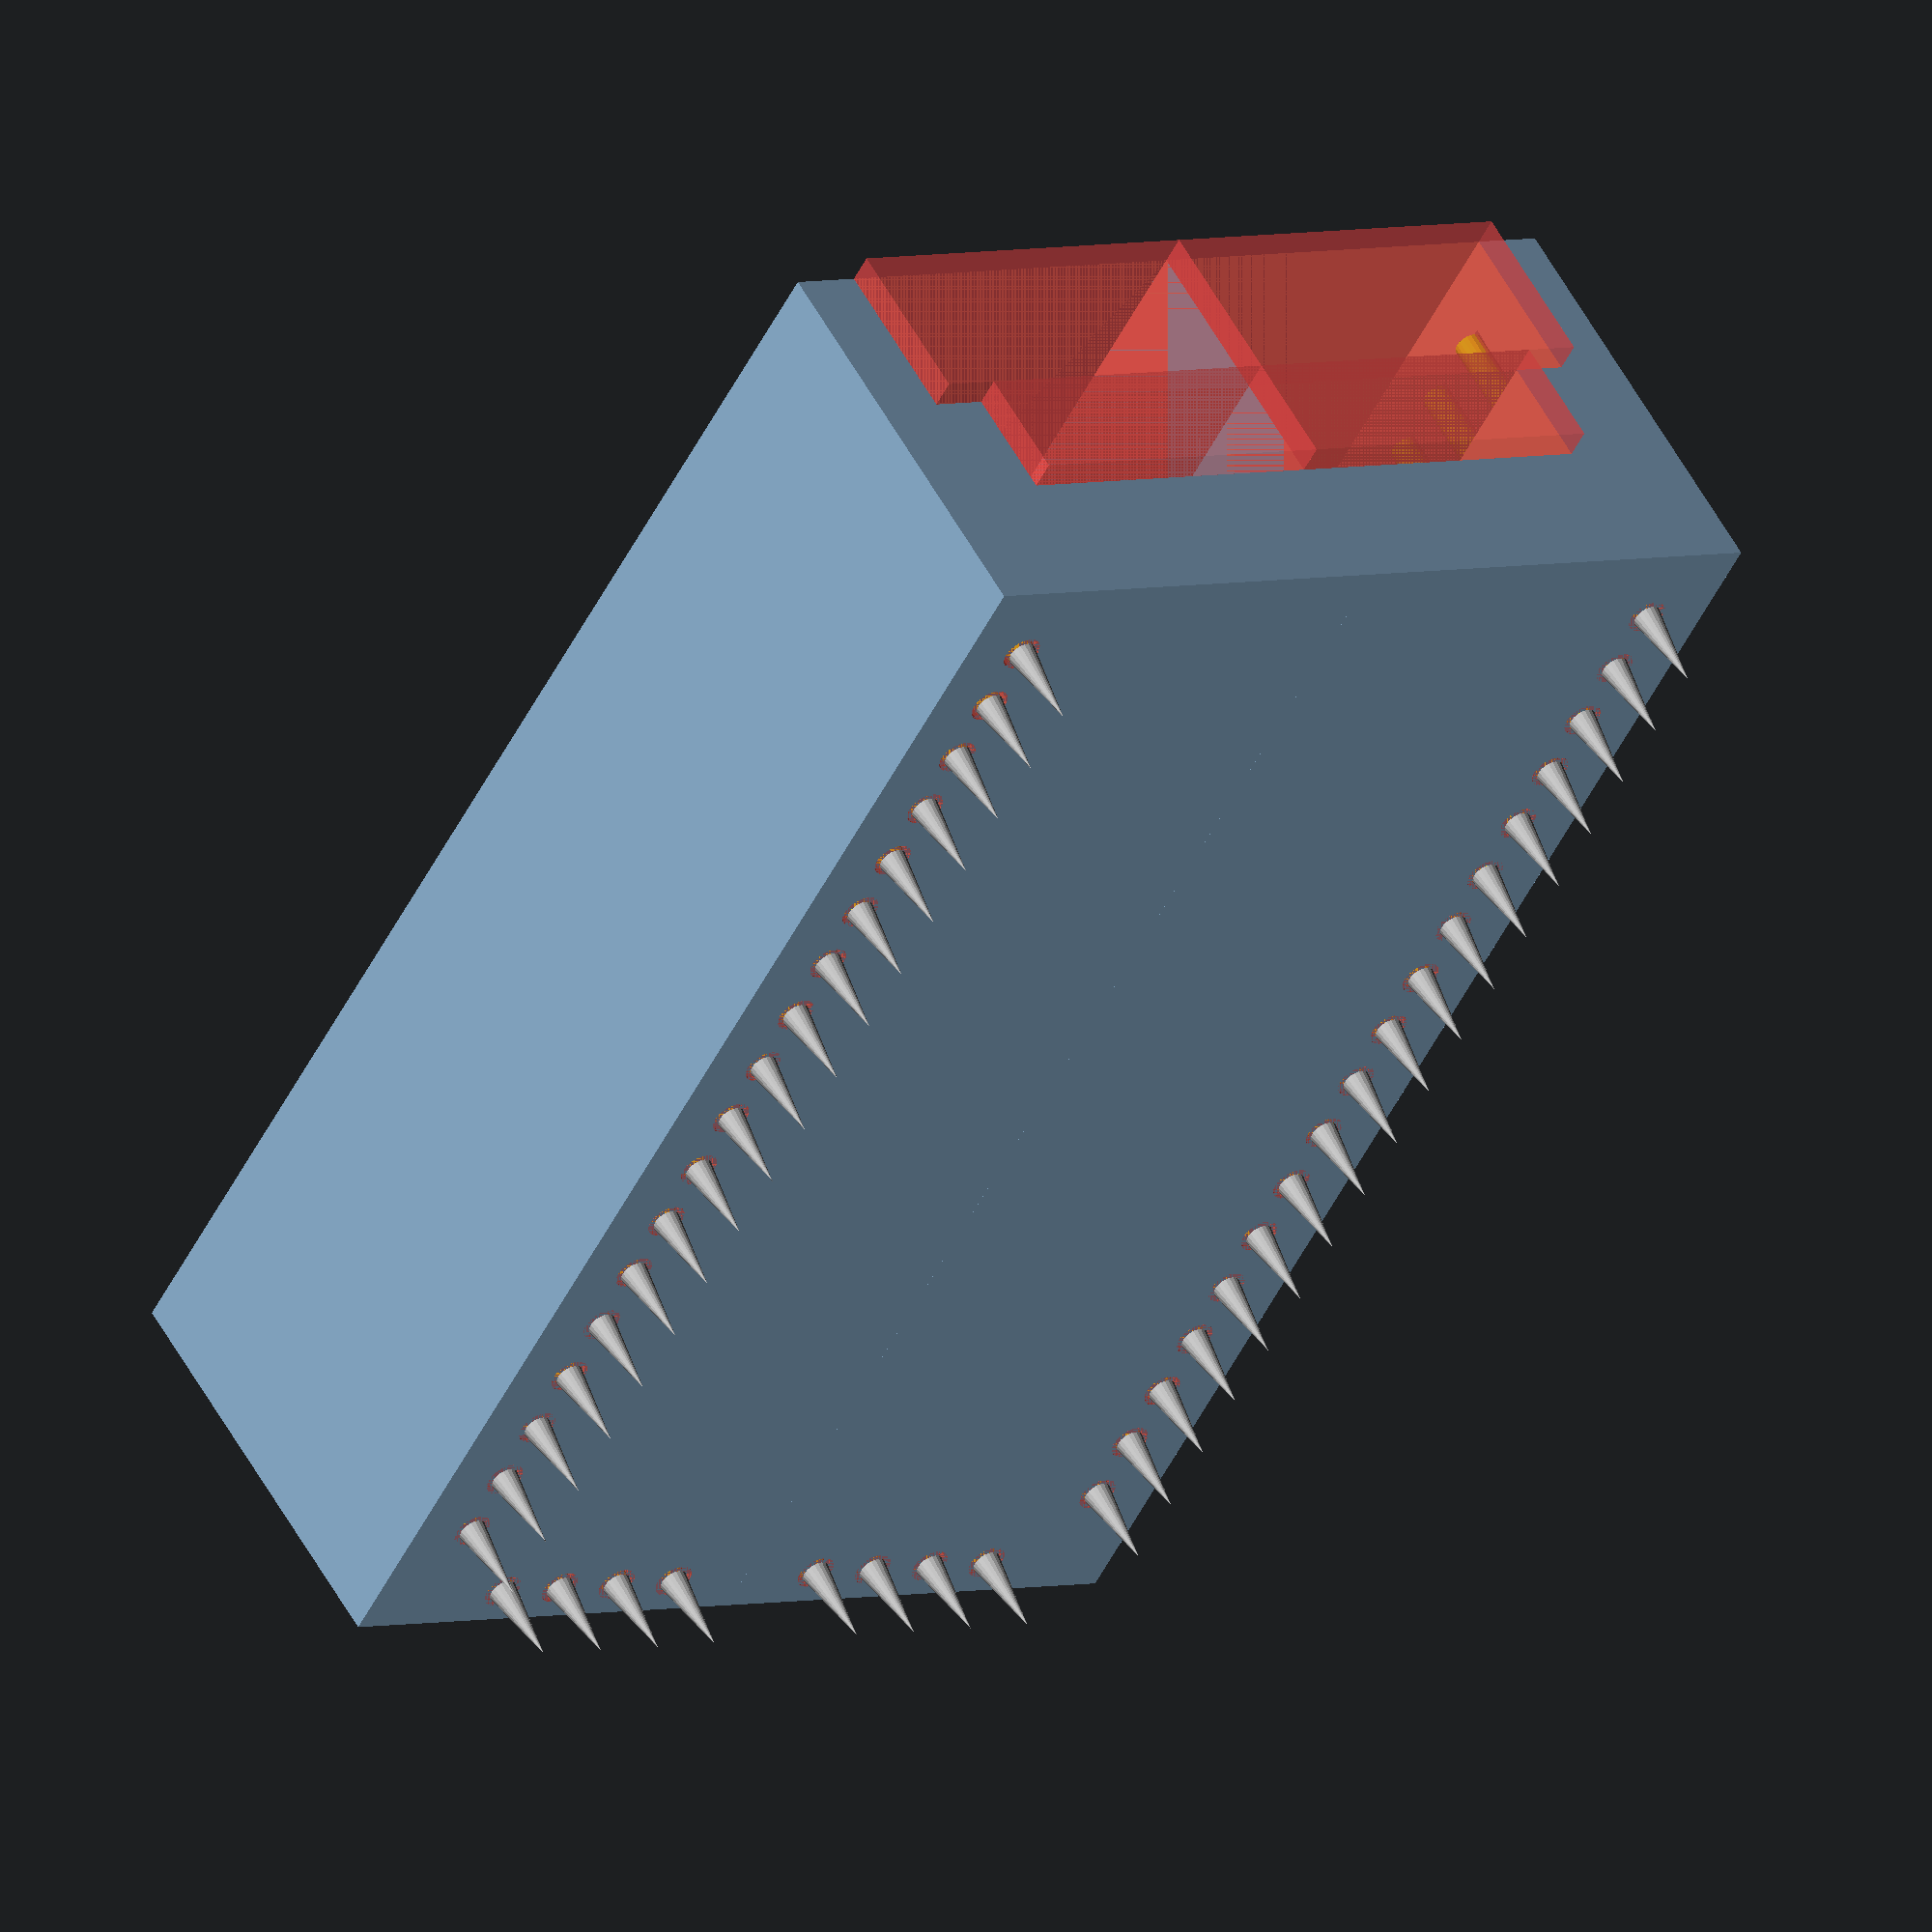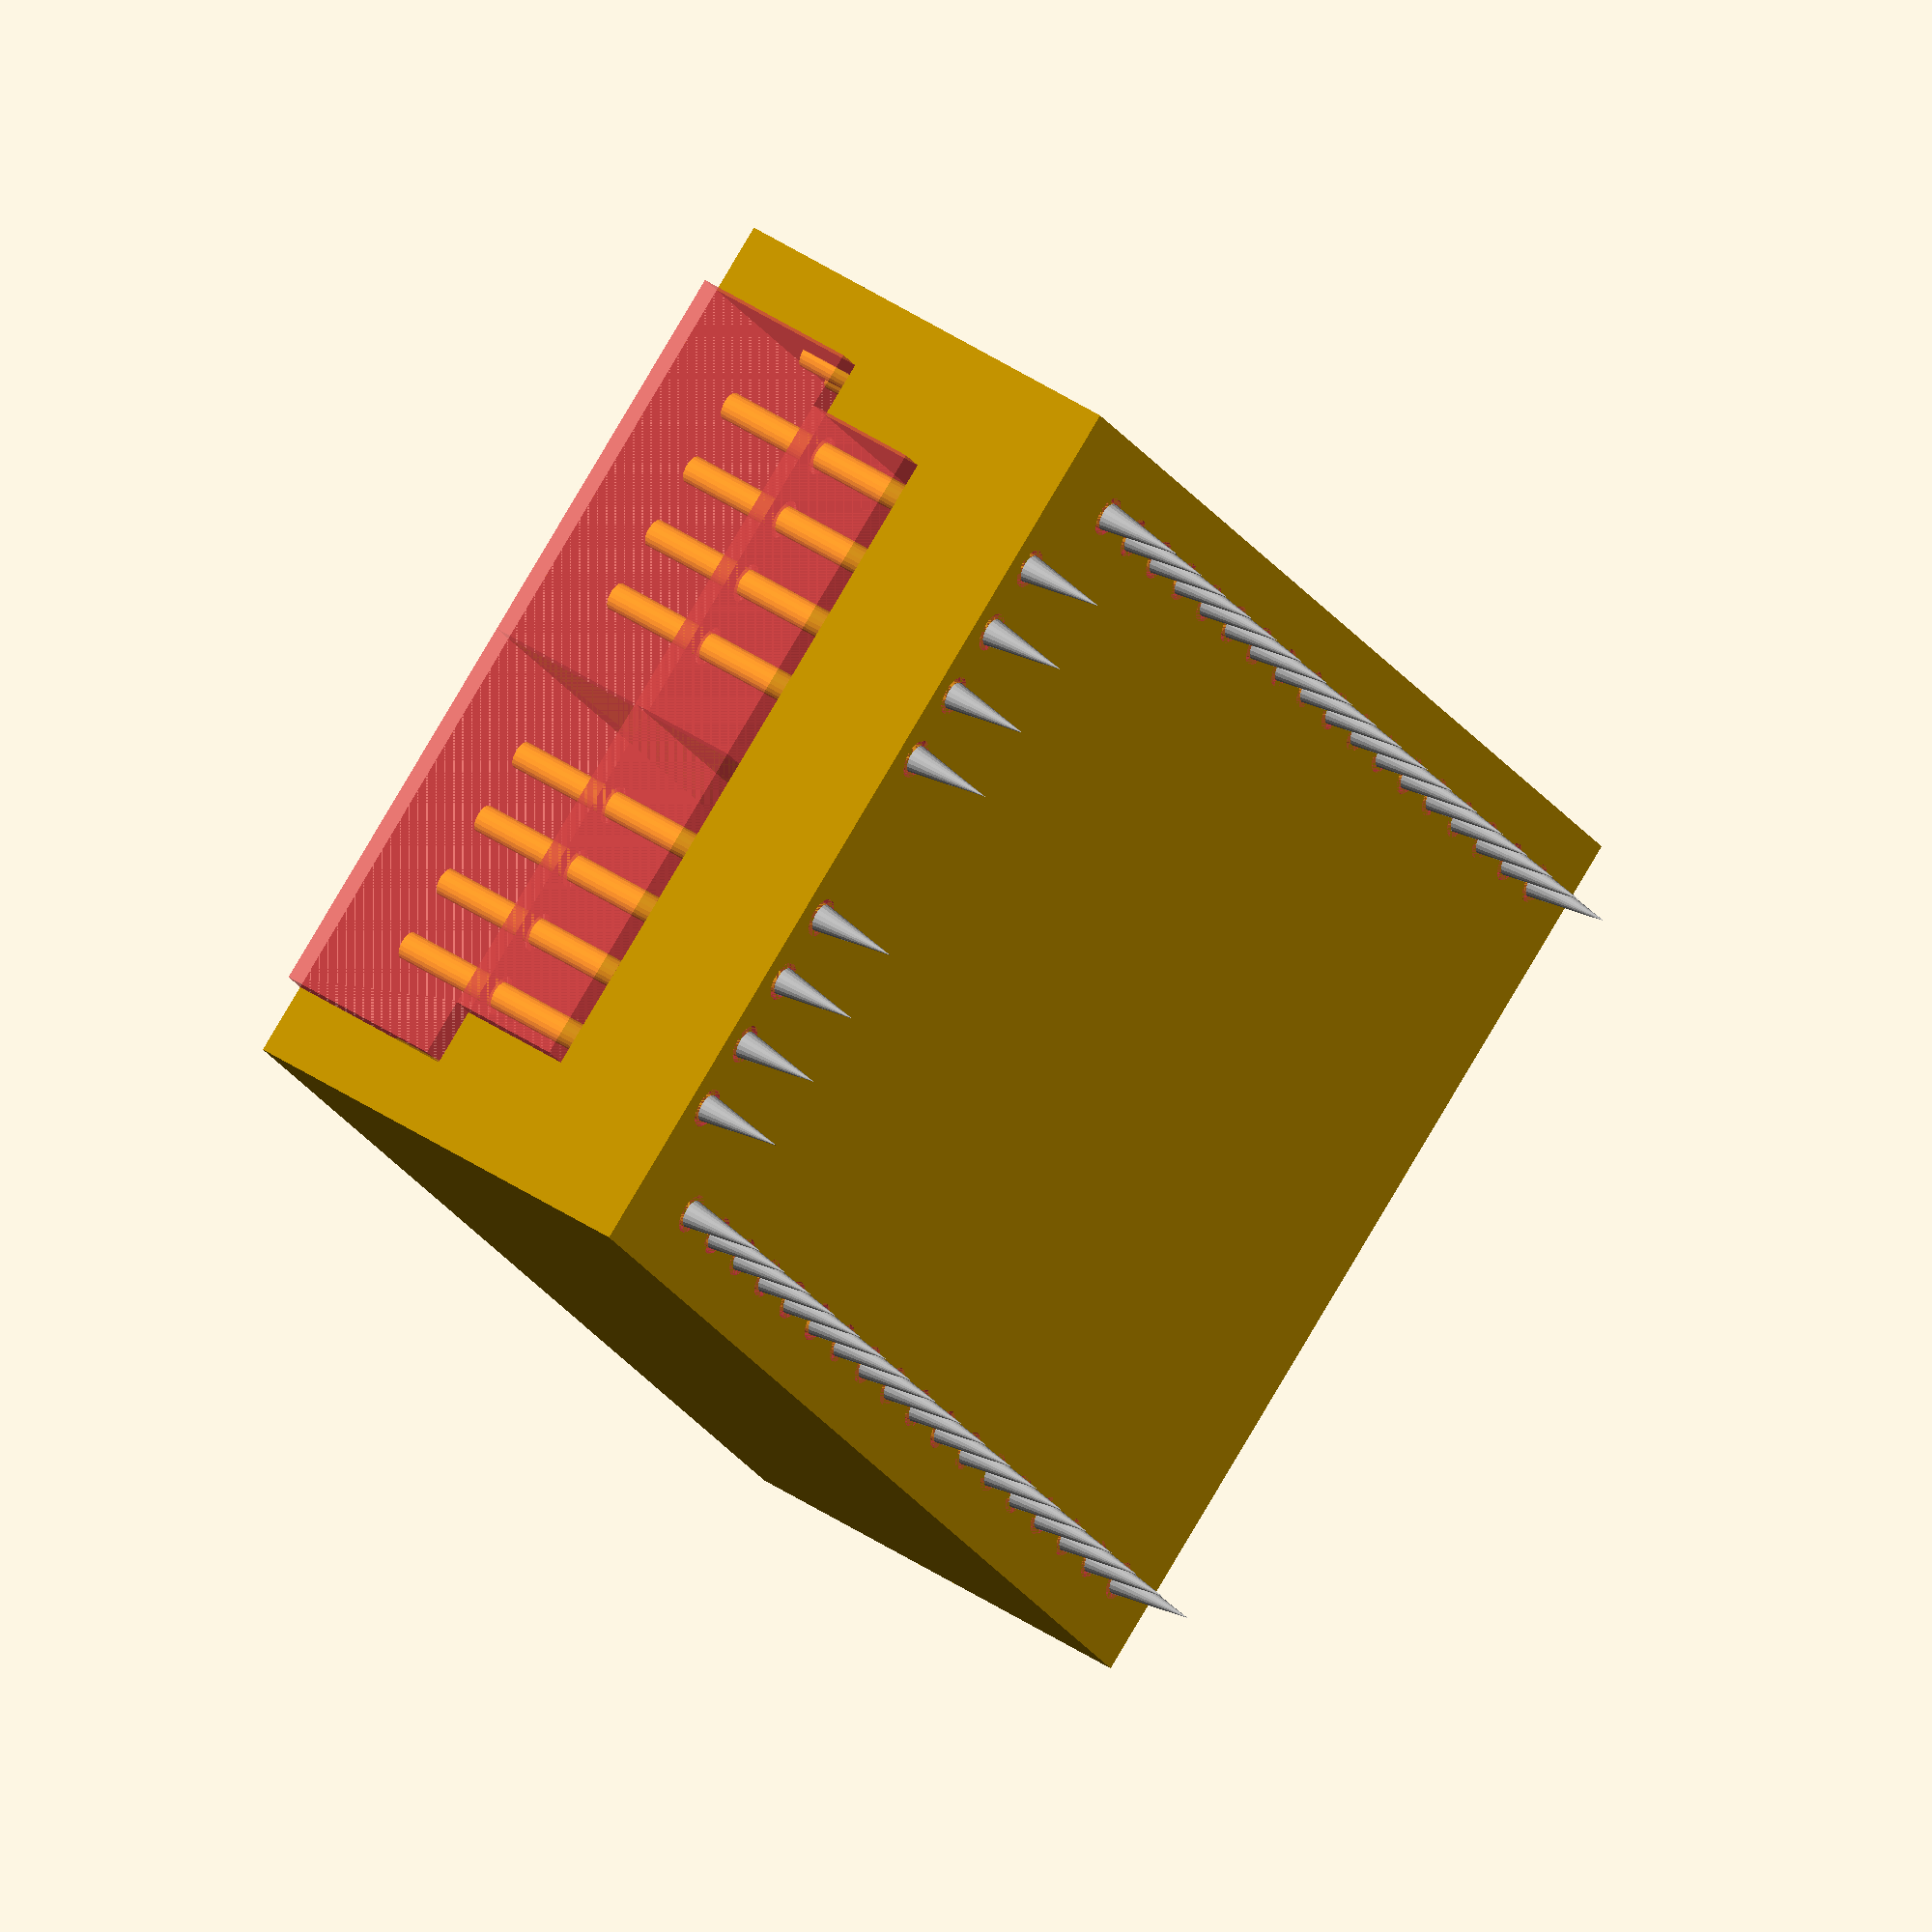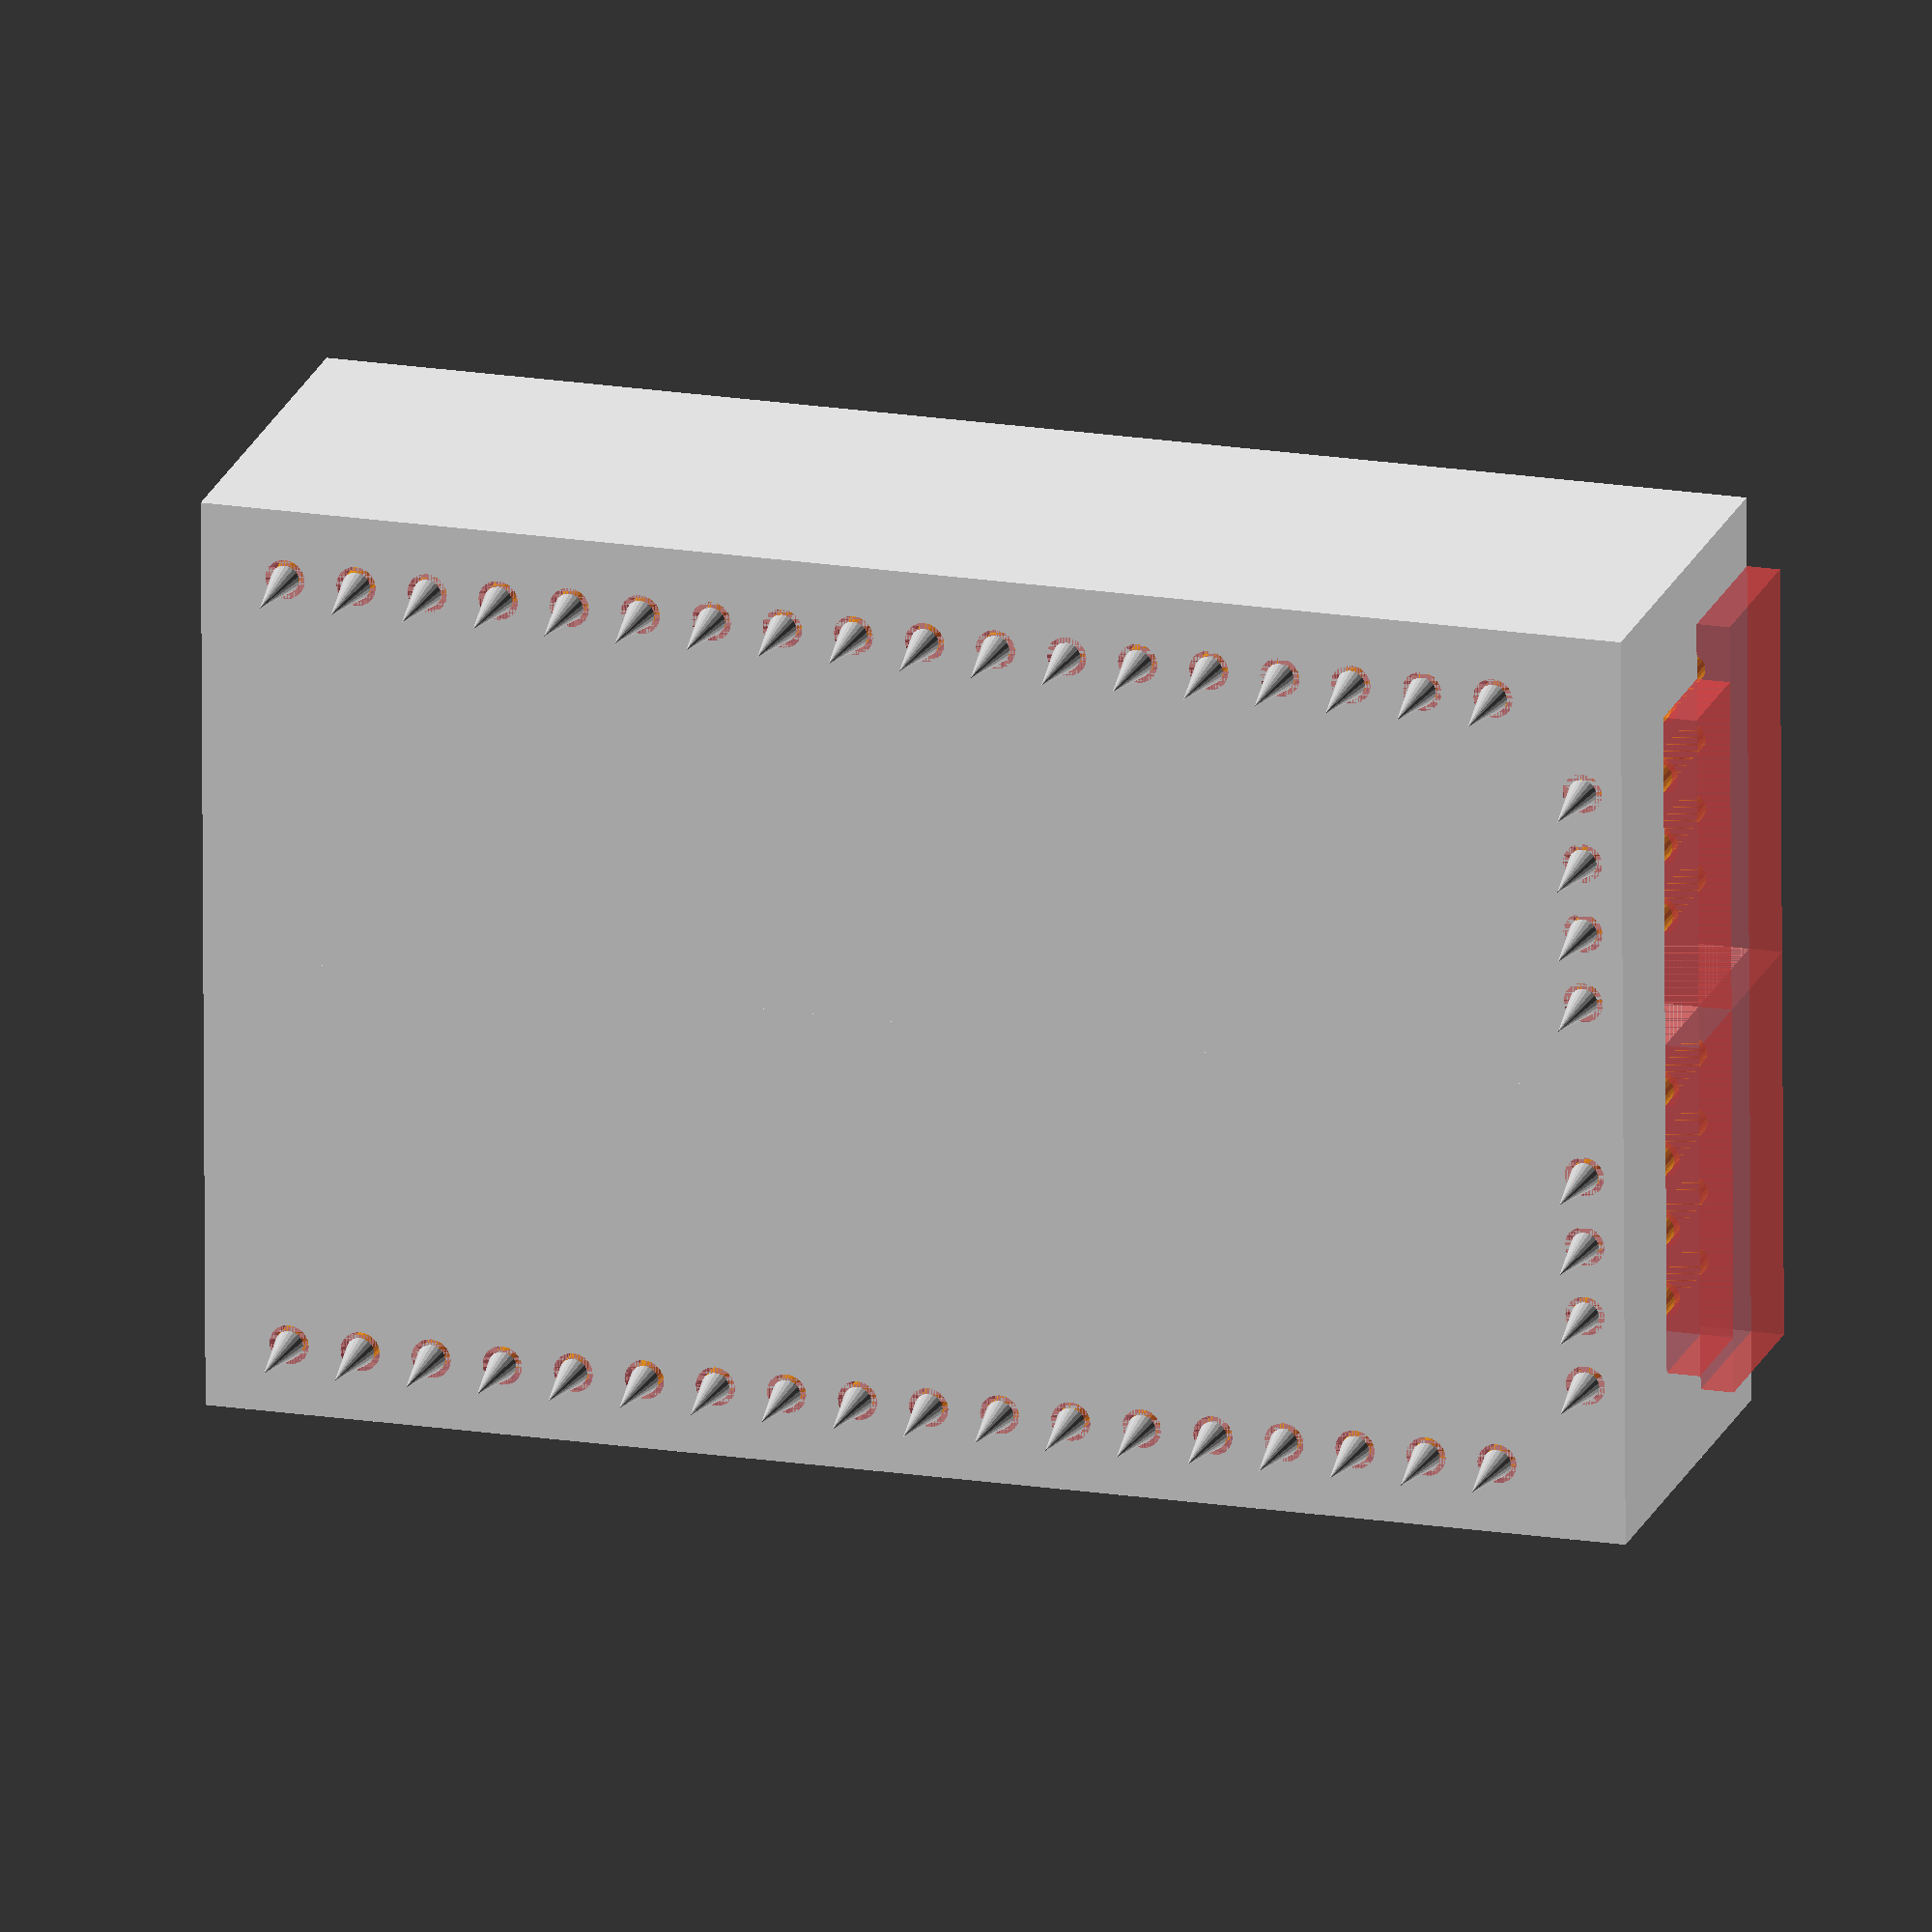
<openscad>
$fn=20;

/* Debug Clip Req */

bh = 2; // base thickness
st = 1.5; // side thickness
mt = 2; // middle thickness

/* probe pin spec */
ppext = 3; // Probe extention length
ppbody = 13; // Body of the probe
ppdia = 1; // probe pin diameter

ppdiatol = 0.41; // tolerance for fitting

/* Castellated Module Pin Spacing and count */
ppc = 18; // pin pair count
pps = 2.54; // spacing between each pair of probes
fps = 3; //first probe spacing from bottom of module

/* Castellated Module */
modtol = 0.4; // module dimentions tolerance
modx = 49.4; // module x length
mody = 27.5; // module y length
modcutx = 48.3; // module y length cutout area
modcuty = 18.9; // module y length cutout area

mod_top_depth = 2; // Also means how much of the top to show
mod_pcb_thickness = 2;
mod_bottom_depth = 4;
modh = mod_top_depth + mod_pcb_thickness + mod_bottom_depth; // Module depth required

/* Clip */
clip_tab = 5; // Clip tab to more easily open the clip

/* pcb */
pcb_h = 2; // pcb thickness

/* Cap */
cap_hook_dia = 2;
cap_tol = 1;
cap_leg_t = 1;
standoff = 0.2;

/* calc */
boxx = fps + ppc * pps + pps-0.5;
boxy = st*2 + ppdia*2 + mody + modtol;
boxh = bh+ppbody;

clip_bodyx = boxx;
clip_bodyy = boxy;

ppexth = ppext/2;

module probe_pin_req()
{
  union()
  {
    #cylinder(r=(ppdia+ppdiatol)/2, h=ppbody);
    %color("gold") cylinder(r=ppdia/2, h=ppbody);
    %color("silver") translate([0,0,ppbody])
      cylinder(r=ppdia/2, r2=0, h=ppext);
  }
}


module half_dual_castellation_probe_programmer()
{
  pit_orgin = bh+modh+mt;
  pit_depth = boxh -bh - modh -mt;
  insert_pcb_offset = ppext*2/3;
  leglength = modcutx - 1;
  joint_spacing = 0.5;
  
  module clip_spring()
  {
      cube([6,cap_leg_t, 1 + pit_depth+insert_pcb_offset+pcb_h+5]);
      translate([0, 1.5 ,0])
      rotate([0,90,0])
        linear_extrude(height = 6)
          polygon([[0,0],[-2,-0.5],[-2,-1.5],[0, -2] ]);
  }
  
  union()
  {    

    /* Clip Body */
    difference() {
      union()
      {
        cube([boxx,boxy/2,boxh]);
      }

      /* Module Cutout */
      #translate([-1, 0, 0]) 
        union()
        {
          top_depth = bh + mod_pcb_thickness + mod_top_depth;
          cube([modx+pps+1,(mody+modtol)/2, top_depth]);
          translate([0, 0, top_depth]) 
          cube([modx+pps+1,(mody+modtol-ppdia*4)/2, mod_bottom_depth]);
        }

      /* Probe */
      for ( xi = [0 : 1 : ppc-1] )
      {
        translate([fps+pps*xi, 0, bh])
        union()
        {
          translate([0, (mody+modtol)/2, 0])
            probe_pin_req();
        }
      }
      
      /* Extra Probes On Top (I needed this for a specific board) */
      translate([fps+pps*ppc+pps/4, 0, bh])
      union()
      {
        for ( yi = [1 : 1 : 4] )
        {
          translate([0, (pps/4)+(pps*yi), 0])
            probe_pin_req();
        }
      }
    }
  }
}

module dual_castellation_probe_programmer()
{
  union()
  {
    mirror([0,0,0]) half_dual_castellation_probe_programmer();
    mirror([0,1,0]) half_dual_castellation_probe_programmer();
  }
}

rotate([0,180,0])
dual_castellation_probe_programmer();
</openscad>
<views>
elev=305.6 azim=240.4 roll=151.9 proj=o view=wireframe
elev=135.6 azim=303.5 roll=52.2 proj=o view=wireframe
elev=339.8 azim=0.3 roll=196.7 proj=o view=solid
</views>
